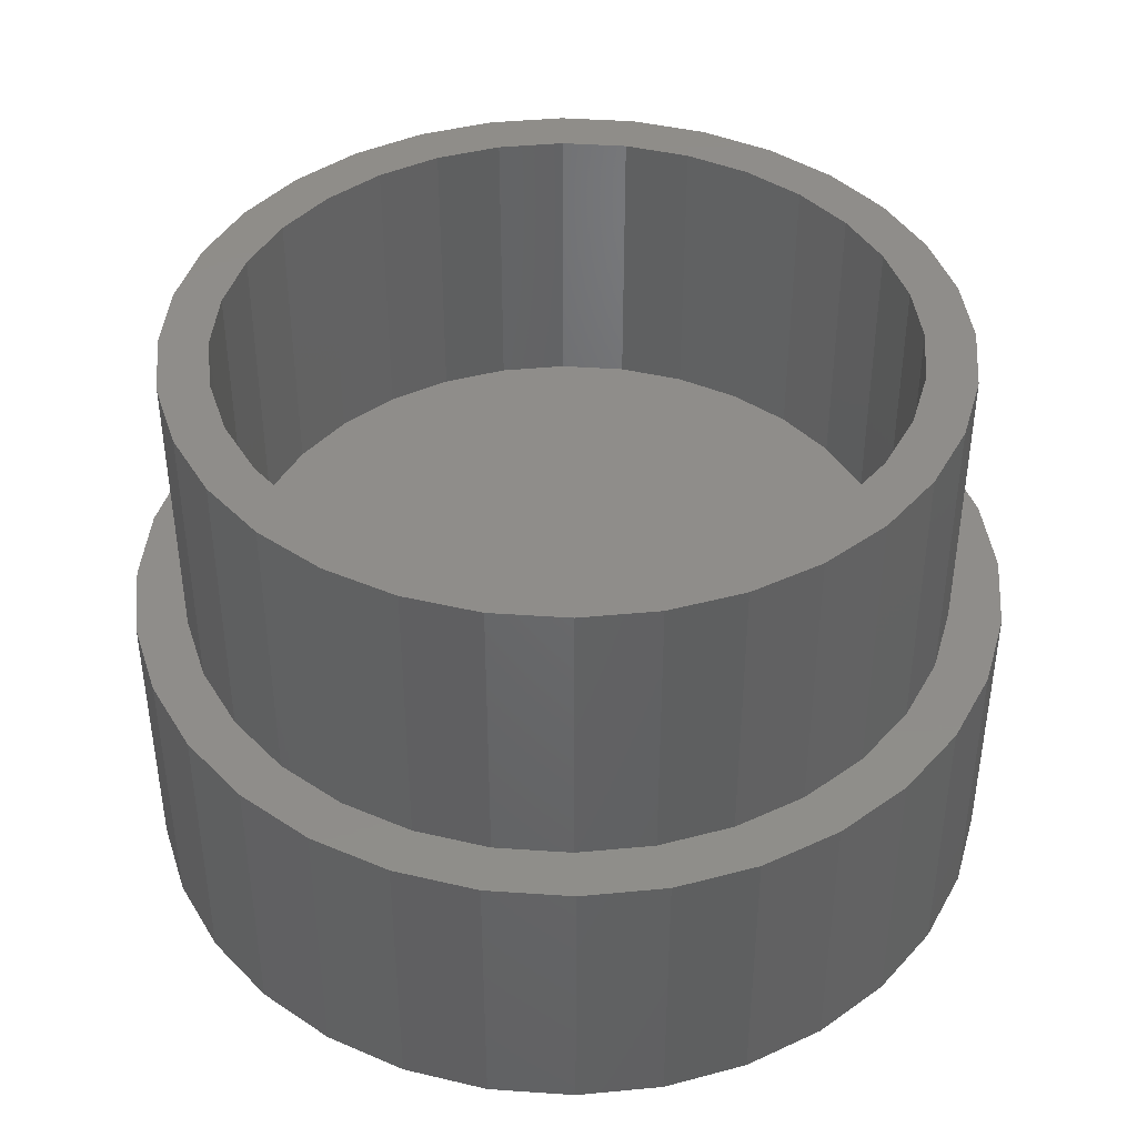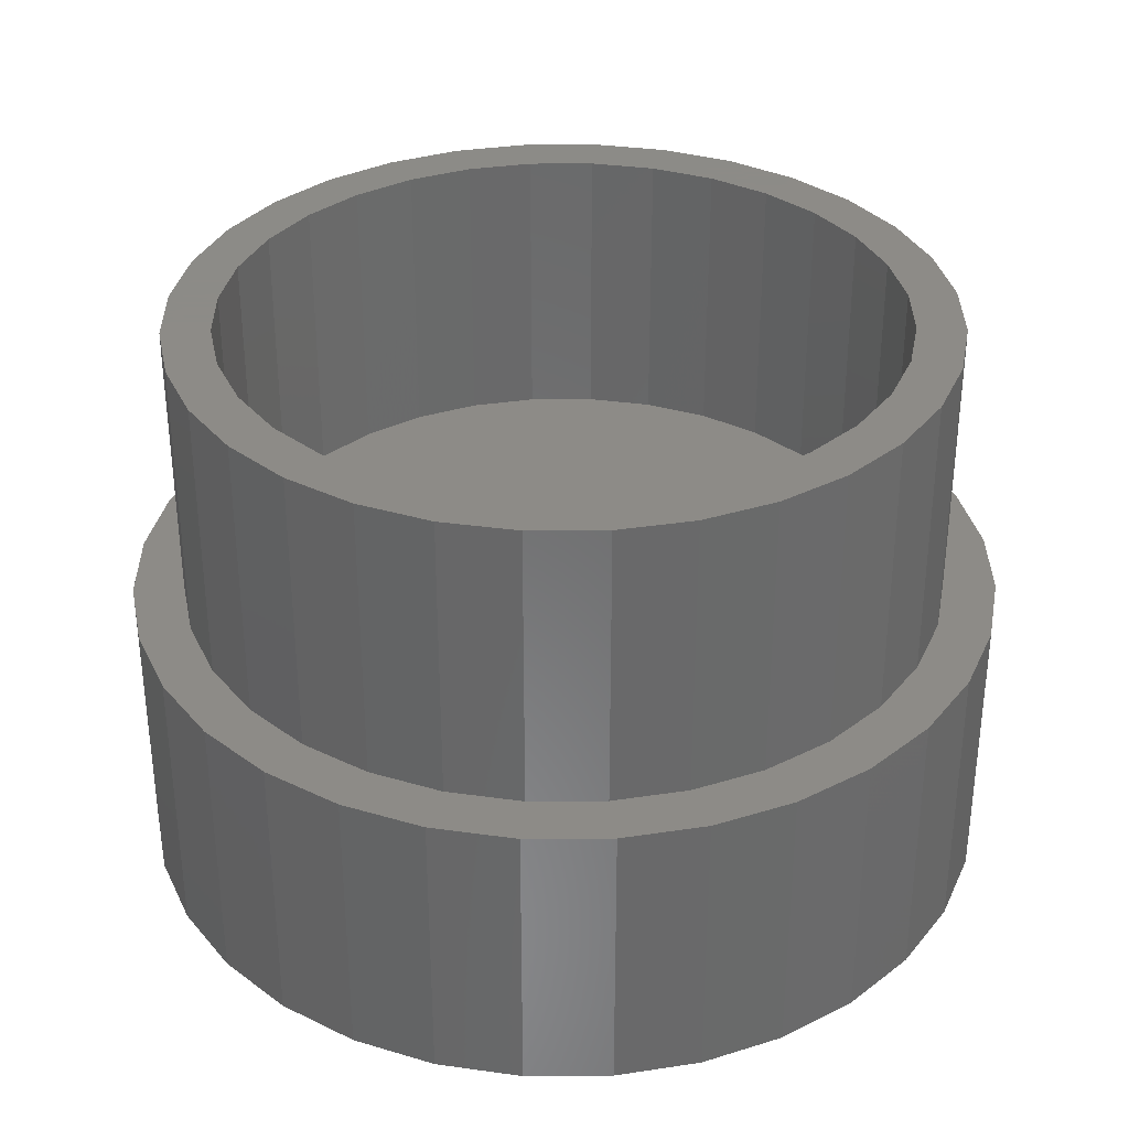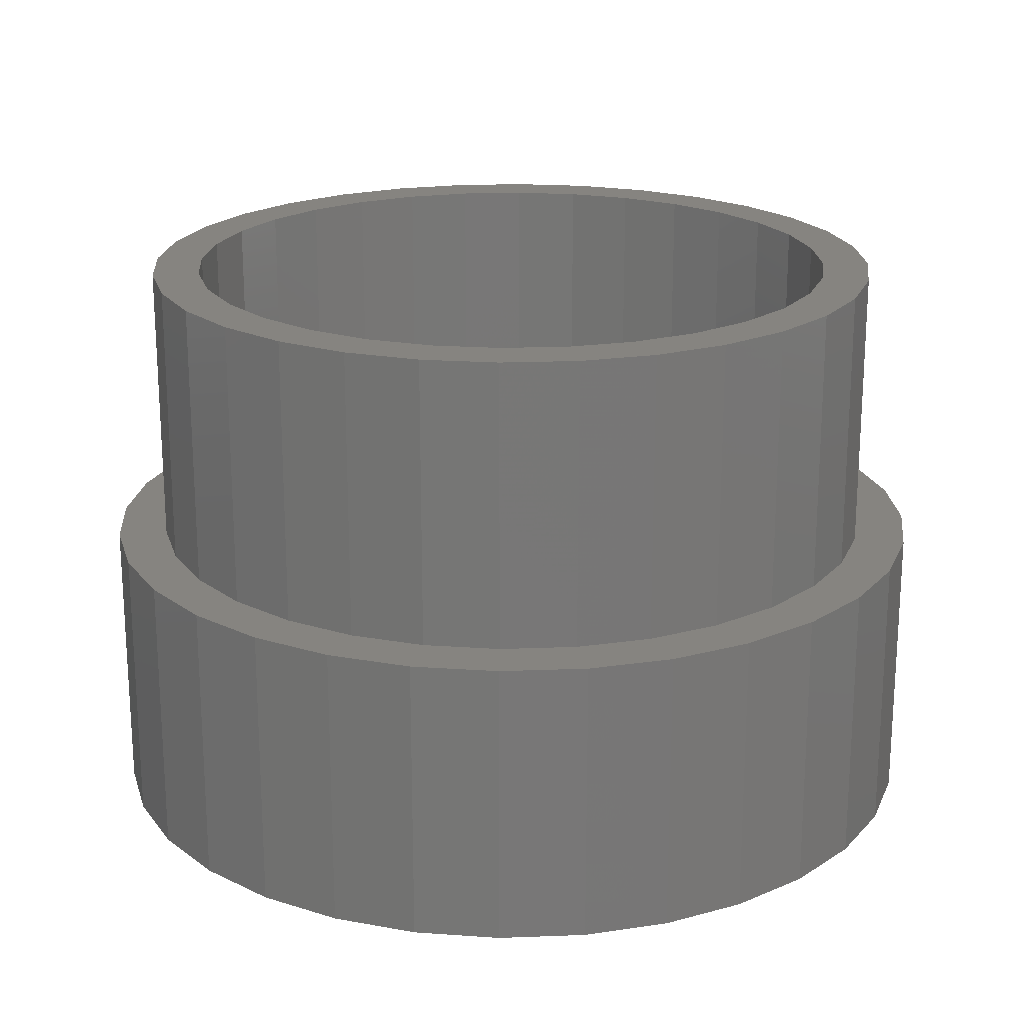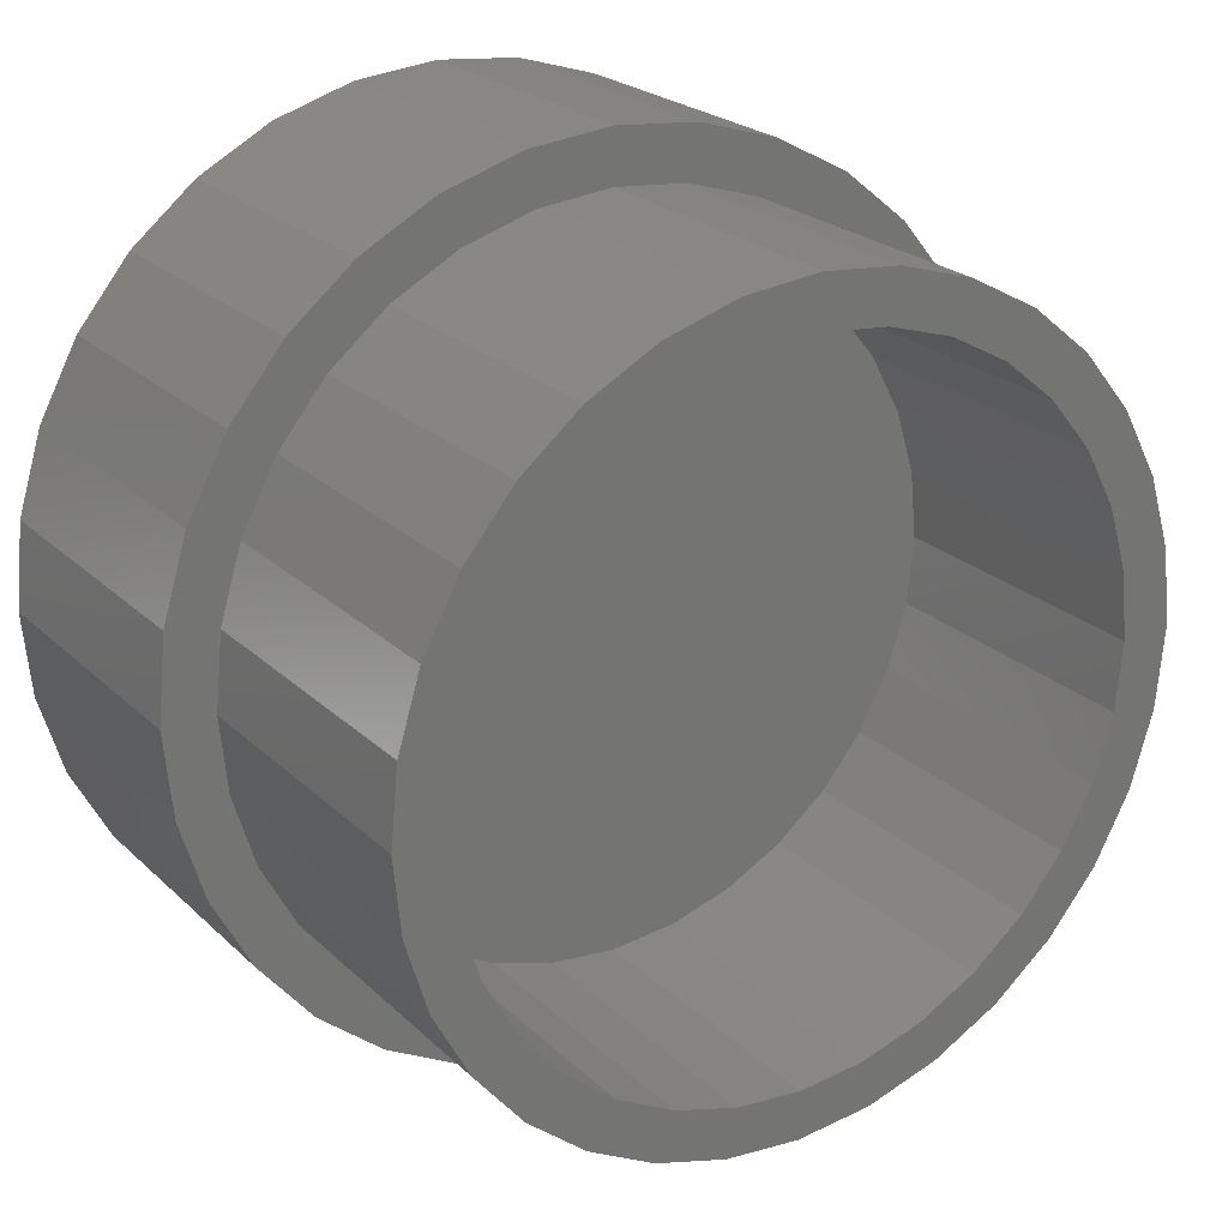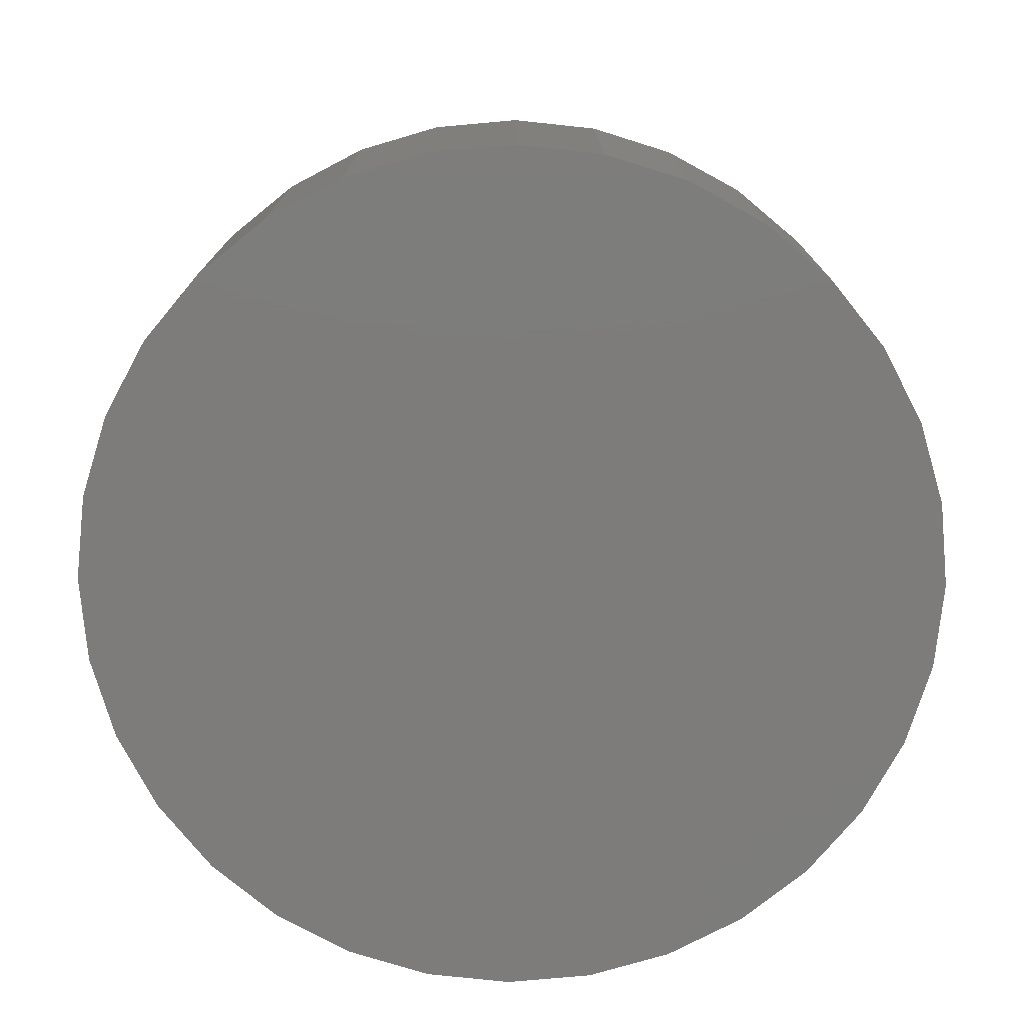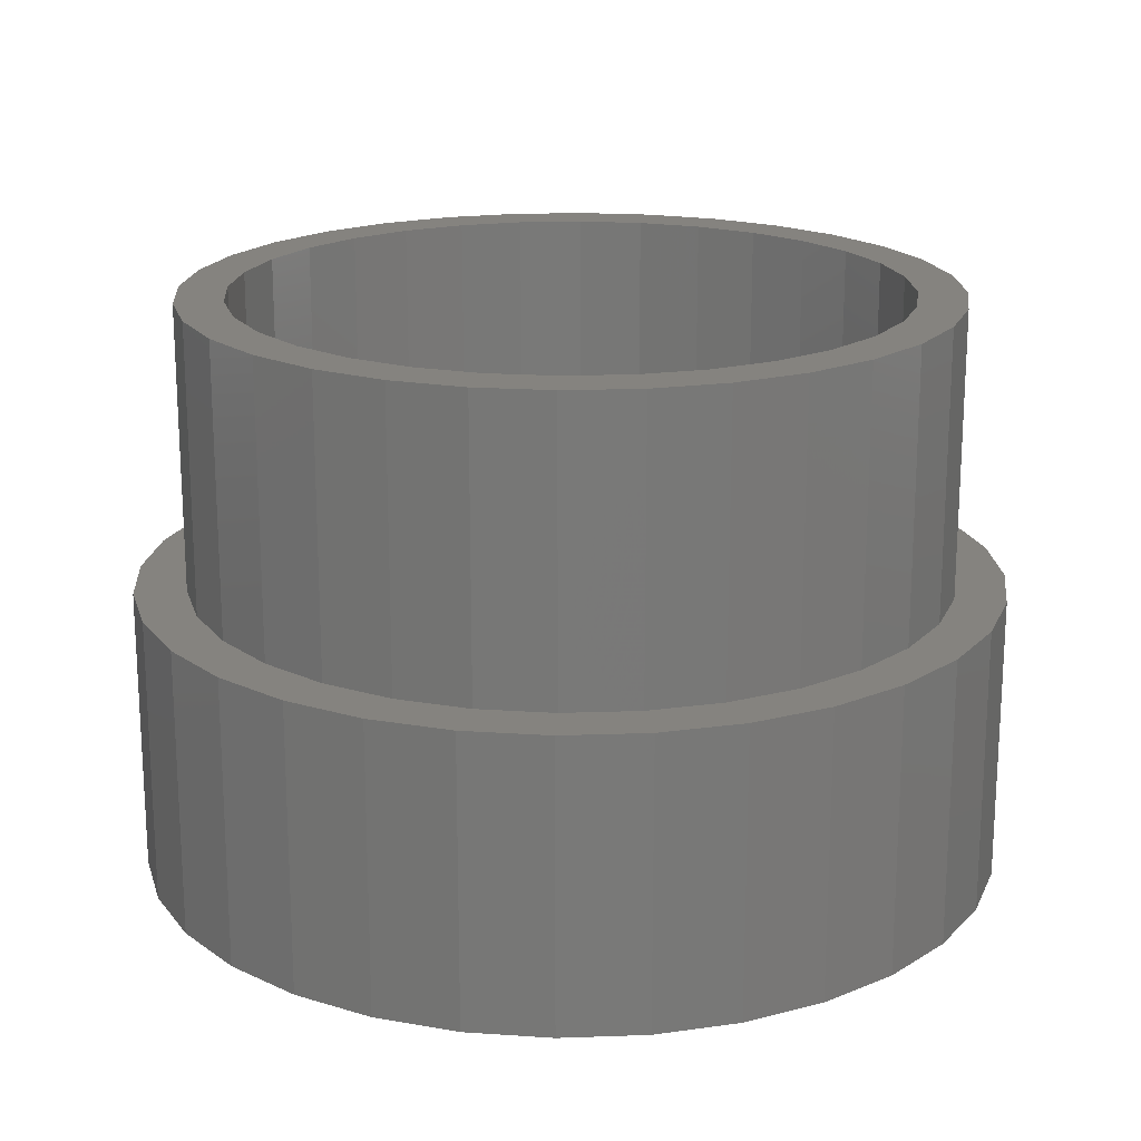
<metadata>
{"format":"stl","ext":"stl","renderer":"f3d","projection":"perspective","resolution":1024,"background":"white","views":[{"elev":41.9,"azim":-0.9,"up":"+Z"},{"elev":33.8,"azim":38.9,"up":"+Z"},{"elev":20.3,"azim":35.4,"up":"+Z"},{"elev":23.1,"azim":-33.1,"up":"+Y"},{"elev":-75.9,"azim":112.0,"up":"+Z"},{"elev":18.8,"azim":-144.5,"up":"+Z"}]}
</metadata>
<code>
# stl→obj: 192 verts, 380 faces
v 0.007237 0.5645 0
v 0.1174 0.5536 0
v -0.1029 0.5536 0
v 0.007237 -0.5645 0
v -0.1029 -0.5536 0
v 0.1174 -0.5536 0
v -0.2088 -0.5215 0
v 0.2233 -0.5215 0
v -0.3064 -0.4693 0
v 0.3208 -0.4693 0
v -0.3919 -0.3991 0
v 0.4064 -0.3991 0
v -0.4621 -0.3136 0
v 0.4766 -0.3136 0
v -0.5143 -0.216 0
v 0.5287 -0.216 0
v -0.5464 -0.1101 0
v 0.5609 -0.1101 0
v -0.5572 6.913e-17 0
v 0.5717 0 0
v -0.5464 0.1101 0
v 0.5609 0.1101 0
v -0.5143 0.216 0
v 0.5287 0.216 0
v -0.4621 0.3136 0
v 0.4766 0.3136 0
v -0.3919 0.3991 0
v 0.4064 0.3991 0
v -0.3064 0.4693 0
v 0.3208 0.4693 0
v -0.2088 0.5215 0
v 0.2233 0.5215 0
v -0.07892 0.4265 0.375
v 0.09076 0.4265 0.375
v 0.005921 0.4349 0.375
v 0.1723 0.4018 0.375
v -0.1605 0.4018 0.375
v 0.2475 0.3616 0.375
v -0.2357 0.3616 0.375
v 0.3134 0.3075 0.375
v -0.3016 0.3075 0.375
v 0.3675 0.2416 0.375
v -0.3557 0.2416 0.375
v 0.4077 0.1664 0.375
v -0.3958 0.1664 0.375
v 0.4324 0.08484 0.375
v -0.4206 0.08484 0.375
v 0.4408 0 0.375
v -0.4289 5.325e-17 0.375
v 0.4324 -0.08484 0.375
v -0.4206 -0.08484 0.375
v 0.4077 -0.1664 0.375
v -0.3958 -0.1664 0.375
v 0.3675 -0.2416 0.375
v -0.3557 -0.2416 0.375
v 0.3134 -0.3075 0.375
v -0.3016 -0.3075 0.375
v 0.2475 -0.3616 0.375
v -0.2357 -0.3616 0.375
v 0.1723 -0.4018 0.375
v -0.1605 -0.4018 0.375
v 0.09076 -0.4265 0.375
v -0.07892 -0.4265 0.375
v 0.005921 -0.4349 0.375
v -0.3458 0.3517 0.375
v -0.4621 0.3136 0.375
v -0.4076 0.2763 0.375
v 0.1174 -0.5536 0.375
v 0.2233 -0.5215 0.375
v 0.007237 -0.5645 0.375
v 0.005921 -0.4974 0.375
v -0.1029 -0.5536 0.375
v -0.2088 -0.5215 0.375
v 0.1174 0.5536 0.375
v 0.007237 0.5645 0.375
v 0.005921 0.4974 0.375
v -0.1029 0.5536 0.375
v -0.2088 0.5215 0.375
v -0.3919 0.3991 0.375
v -0.2704 0.4135 0.375
v -0.3064 0.4693 0.375
v -0.1844 0.4595 0.375
v -0.09111 0.4878 0.375
v -0.4536 0.1903 0.375
v -0.5143 0.216 0.375
v -0.4819 0.09703 0.375
v -0.5464 0.1101 0.375
v -0.4914 6.091e-17 0.375
v -0.5572 6.913e-17 0.375
v -0.4819 -0.09703 0.375
v -0.5464 -0.1101 0.375
v -0.4536 -0.1903 0.375
v -0.5143 -0.216 0.375
v -0.4076 -0.2763 0.375
v -0.4621 -0.3136 0.375
v -0.3458 -0.3517 0.375
v -0.3919 -0.3991 0.375
v -0.2704 -0.4135 0.375
v -0.1844 -0.4595 0.375
v -0.3064 -0.4693 0.375
v -0.09111 -0.4878 0.375
v 0.2233 0.5215 0.375
v 0.103 0.4878 0.375
v 0.3208 0.4693 0.375
v 0.1963 0.4595 0.375
v 0.4064 0.3991 0.375
v 0.2822 0.4135 0.375
v 0.4766 0.3136 0.375
v 0.3576 0.3517 0.375
v 0.4195 0.2763 0.375
v 0.5287 0.216 0.375
v 0.4654 0.1903 0.375
v 0.5609 0.1101 0.375
v 0.4937 0.09703 0.375
v 0.5717 0 0.375
v 0.5033 0 0.375
v 0.5609 -0.1101 0.375
v 0.4937 -0.09703 0.375
v 0.5287 -0.216 0.375
v 0.4654 -0.1903 0.375
v 0.4766 -0.3136 0.375
v 0.4195 -0.2763 0.375
v 0.4064 -0.3991 0.375
v 0.3576 -0.3517 0.375
v 0.2822 -0.4135 0.375
v 0.3208 -0.4693 0.375
v 0.1963 -0.4595 0.375
v 0.103 -0.4878 0.375
v 0.5033 0 0.75
v 0.4937 -0.09703 0.75
v 0.4654 -0.1903 0.75
v 0.4195 -0.2763 0.75
v 0.3576 -0.3517 0.75
v 0.2822 -0.4135 0.75
v 0.1963 -0.4595 0.75
v 0.103 -0.4878 0.75
v 0.005921 -0.4974 0.75
v -0.09111 -0.4878 0.75
v -0.1844 -0.4595 0.75
v -0.2704 -0.4135 0.75
v -0.3458 -0.3517 0.75
v -0.4076 -0.2763 0.75
v -0.4536 -0.1903 0.75
v -0.4819 -0.09703 0.75
v -0.4914 6.091e-17 0.75
v -0.4819 0.09703 0.75
v -0.4536 0.1903 0.75
v -0.4076 0.2763 0.75
v -0.3458 0.3517 0.75
v -0.2704 0.4135 0.75
v -0.1844 0.4595 0.75
v -0.09111 0.4878 0.75
v 0.005921 0.4974 0.75
v 0.103 0.4878 0.75
v 0.1963 0.4595 0.75
v 0.2822 0.4135 0.75
v 0.3576 0.3517 0.75
v 0.4195 0.2763 0.75
v 0.4654 0.1903 0.75
v 0.4937 0.09703 0.75
v 0.09076 -0.4265 0.75
v 0.1723 -0.4018 0.75
v 0.2475 -0.3616 0.75
v 0.3134 -0.3075 0.75
v 0.3675 -0.2416 0.75
v 0.4077 -0.1664 0.75
v 0.4324 -0.08484 0.75
v 0.4408 0 0.75
v 0.005921 -0.4349 0.75
v -0.07892 -0.4265 0.75
v -0.1605 -0.4018 0.75
v -0.2357 -0.3616 0.75
v -0.3016 -0.3075 0.75
v -0.3557 -0.2416 0.75
v -0.3958 -0.1664 0.75
v -0.4206 -0.08484 0.75
v -0.4289 5.325e-17 0.75
v -0.07892 0.4265 0.75
v -0.1605 0.4018 0.75
v -0.2357 0.3616 0.75
v -0.3016 0.3075 0.75
v -0.3557 0.2416 0.75
v -0.3958 0.1664 0.75
v -0.4206 0.08484 0.75
v 0.005921 0.4349 0.75
v 0.09076 0.4265 0.75
v 0.1723 0.4018 0.75
v 0.2475 0.3616 0.75
v 0.3134 0.3075 0.75
v 0.3675 0.2416 0.75
v 0.4077 0.1664 0.75
v 0.4324 0.08484 0.75
f 1 2 3
f 4 5 6
f 6 5 7
f 6 7 8
f 8 7 9
f 8 9 10
f 10 9 11
f 10 11 12
f 12 11 13
f 12 13 14
f 14 13 15
f 14 15 16
f 16 15 17
f 16 17 18
f 18 17 19
f 18 19 20
f 20 19 21
f 20 21 22
f 22 21 23
f 22 23 24
f 24 23 25
f 24 25 26
f 26 25 27
f 26 27 28
f 28 27 29
f 28 29 30
f 30 29 31
f 30 31 32
f 32 31 3
f 32 3 2
f 33 34 35
f 34 33 36
f 36 33 37
f 36 37 38
f 38 37 39
f 38 39 40
f 40 39 41
f 40 41 42
f 42 41 43
f 42 43 44
f 44 43 45
f 44 45 46
f 46 45 47
f 46 47 48
f 48 47 49
f 48 49 50
f 50 49 51
f 50 51 52
f 52 51 53
f 52 53 54
f 54 53 55
f 54 55 56
f 56 55 57
f 56 57 58
f 58 57 59
f 58 59 60
f 60 59 61
f 60 61 62
f 62 61 63
f 62 63 64
f 65 66 67
f 68 69 70
f 70 69 71
f 70 71 72
f 72 71 73
f 74 75 76
f 76 75 77
f 76 77 78
f 66 65 79
f 79 65 80
f 79 80 81
f 81 80 82
f 81 82 78
f 78 82 83
f 78 83 76
f 67 66 84
f 84 66 85
f 84 85 86
f 86 85 87
f 86 87 88
f 88 87 89
f 88 89 90
f 90 89 91
f 90 91 92
f 92 91 93
f 92 93 94
f 94 93 95
f 94 95 96
f 96 95 97
f 96 97 98
f 98 97 99
f 99 97 100
f 99 100 101
f 101 100 73
f 101 73 71
f 74 76 102
f 102 76 103
f 102 103 104
f 104 103 105
f 104 105 106
f 106 105 107
f 106 107 108
f 108 107 109
f 108 109 110
f 108 110 111
f 111 110 112
f 111 112 113
f 113 112 114
f 113 114 115
f 115 114 116
f 115 116 117
f 117 116 118
f 117 118 119
f 119 118 120
f 119 120 121
f 121 120 122
f 121 122 123
f 123 122 124
f 123 124 125
f 123 125 126
f 126 125 127
f 126 127 69
f 69 127 128
f 69 128 71
f 116 129 118
f 118 129 130
f 118 130 120
f 120 130 131
f 120 131 122
f 122 131 132
f 122 132 124
f 124 132 133
f 124 133 125
f 125 133 134
f 125 134 127
f 127 134 135
f 127 135 128
f 128 135 136
f 128 136 71
f 71 136 137
f 71 137 101
f 101 137 138
f 101 138 99
f 99 138 139
f 99 139 98
f 98 139 140
f 98 140 96
f 96 140 141
f 96 141 94
f 94 141 142
f 94 142 92
f 92 142 143
f 92 143 90
f 90 143 144
f 90 144 88
f 88 144 145
f 88 145 86
f 86 145 146
f 86 146 84
f 84 146 147
f 84 147 67
f 67 147 148
f 67 148 65
f 65 148 149
f 65 149 80
f 80 149 150
f 80 150 82
f 82 150 151
f 82 151 83
f 83 151 152
f 83 152 76
f 76 152 153
f 76 153 103
f 103 153 154
f 103 154 105
f 105 154 155
f 105 155 107
f 107 155 156
f 107 156 109
f 109 156 157
f 109 157 110
f 110 157 158
f 110 158 112
f 112 158 159
f 112 159 114
f 114 159 160
f 114 160 116
f 116 160 129
f 64 161 62
f 62 161 162
f 62 162 60
f 60 162 163
f 60 163 58
f 58 163 164
f 58 164 56
f 56 164 165
f 56 165 54
f 54 165 166
f 54 166 52
f 52 166 167
f 52 167 50
f 50 167 168
f 50 168 48
f 161 64 169
f 169 64 63
f 169 63 170
f 170 63 61
f 170 61 171
f 171 61 59
f 171 59 172
f 172 59 57
f 172 57 173
f 173 57 55
f 173 55 174
f 174 55 53
f 174 53 175
f 175 53 51
f 175 51 176
f 176 51 49
f 176 49 177
f 35 178 33
f 33 178 179
f 33 179 37
f 37 179 180
f 37 180 39
f 39 180 181
f 39 181 41
f 41 181 182
f 41 182 43
f 43 182 183
f 43 183 45
f 45 183 184
f 45 184 47
f 47 184 177
f 47 177 49
f 178 35 185
f 185 35 34
f 185 34 186
f 186 34 36
f 186 36 187
f 187 36 38
f 187 38 188
f 188 38 40
f 188 40 189
f 189 40 42
f 189 42 190
f 190 42 44
f 190 44 191
f 191 44 46
f 191 46 192
f 192 46 48
f 192 48 168
f 20 115 18
f 18 115 117
f 18 117 16
f 16 117 119
f 16 119 14
f 14 119 121
f 14 121 12
f 12 121 123
f 12 123 10
f 10 123 126
f 10 126 8
f 8 126 69
f 8 69 6
f 6 69 68
f 6 68 4
f 4 68 70
f 4 70 5
f 5 70 72
f 5 72 7
f 7 72 73
f 7 73 9
f 9 73 100
f 9 100 11
f 11 100 97
f 11 97 13
f 13 97 95
f 13 95 15
f 15 95 93
f 15 93 17
f 17 93 91
f 17 91 19
f 19 91 89
f 19 89 21
f 21 89 87
f 21 87 23
f 23 87 85
f 23 85 25
f 25 85 66
f 25 66 27
f 27 66 79
f 27 79 29
f 29 79 81
f 29 81 31
f 31 81 78
f 31 78 3
f 3 78 77
f 3 77 1
f 1 77 75
f 1 75 2
f 2 75 74
f 2 74 32
f 32 74 102
f 32 102 30
f 30 102 104
f 30 104 28
f 28 104 106
f 28 106 26
f 26 106 108
f 26 108 24
f 24 108 111
f 24 111 22
f 22 111 113
f 22 113 20
f 20 113 115
f 185 153 152
f 185 152 151
f 182 147 183
f 154 153 185
f 147 182 148
f 148 182 181
f 148 181 149
f 149 181 180
f 149 180 150
f 150 180 179
f 150 179 151
f 151 179 178
f 151 178 185
f 183 147 184
f 184 147 146
f 184 146 177
f 177 146 145
f 177 145 176
f 176 145 144
f 176 144 175
f 175 144 143
f 175 143 174
f 174 143 142
f 174 142 173
f 173 142 172
f 172 142 141
f 172 141 171
f 171 141 140
f 171 140 170
f 170 140 139
f 170 139 169
f 169 139 138
f 169 138 137
f 154 185 155
f 155 185 186
f 155 186 156
f 156 186 187
f 156 187 157
f 157 187 188
f 157 188 158
f 158 188 189
f 158 189 159
f 159 189 190
f 159 190 191
f 159 191 160
f 160 191 192
f 160 192 129
f 129 192 168
f 129 168 130
f 130 168 167
f 130 167 131
f 131 167 166
f 131 166 132
f 132 166 165
f 132 165 164
f 132 164 133
f 133 164 163
f 133 163 134
f 134 163 162
f 134 162 135
f 135 162 161
f 135 161 136
f 136 161 169
f 136 169 137

</code>
